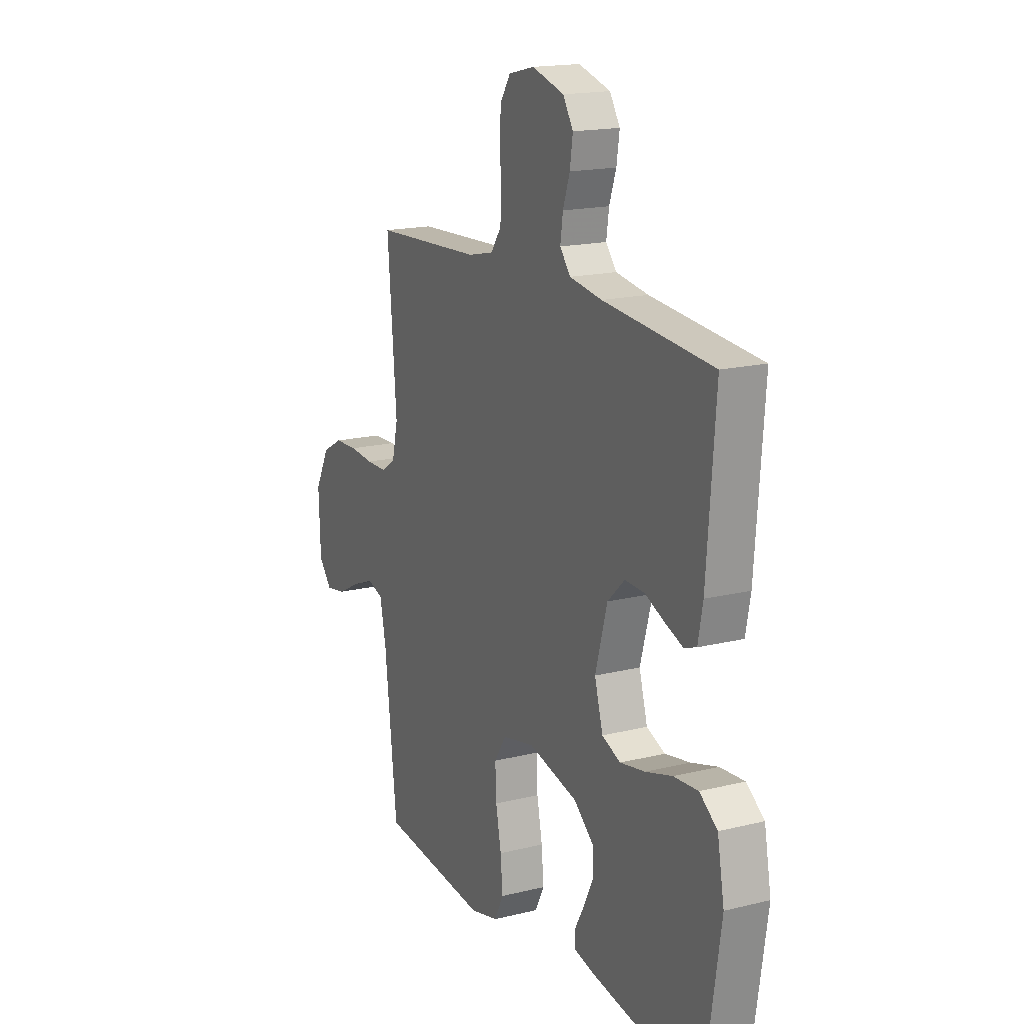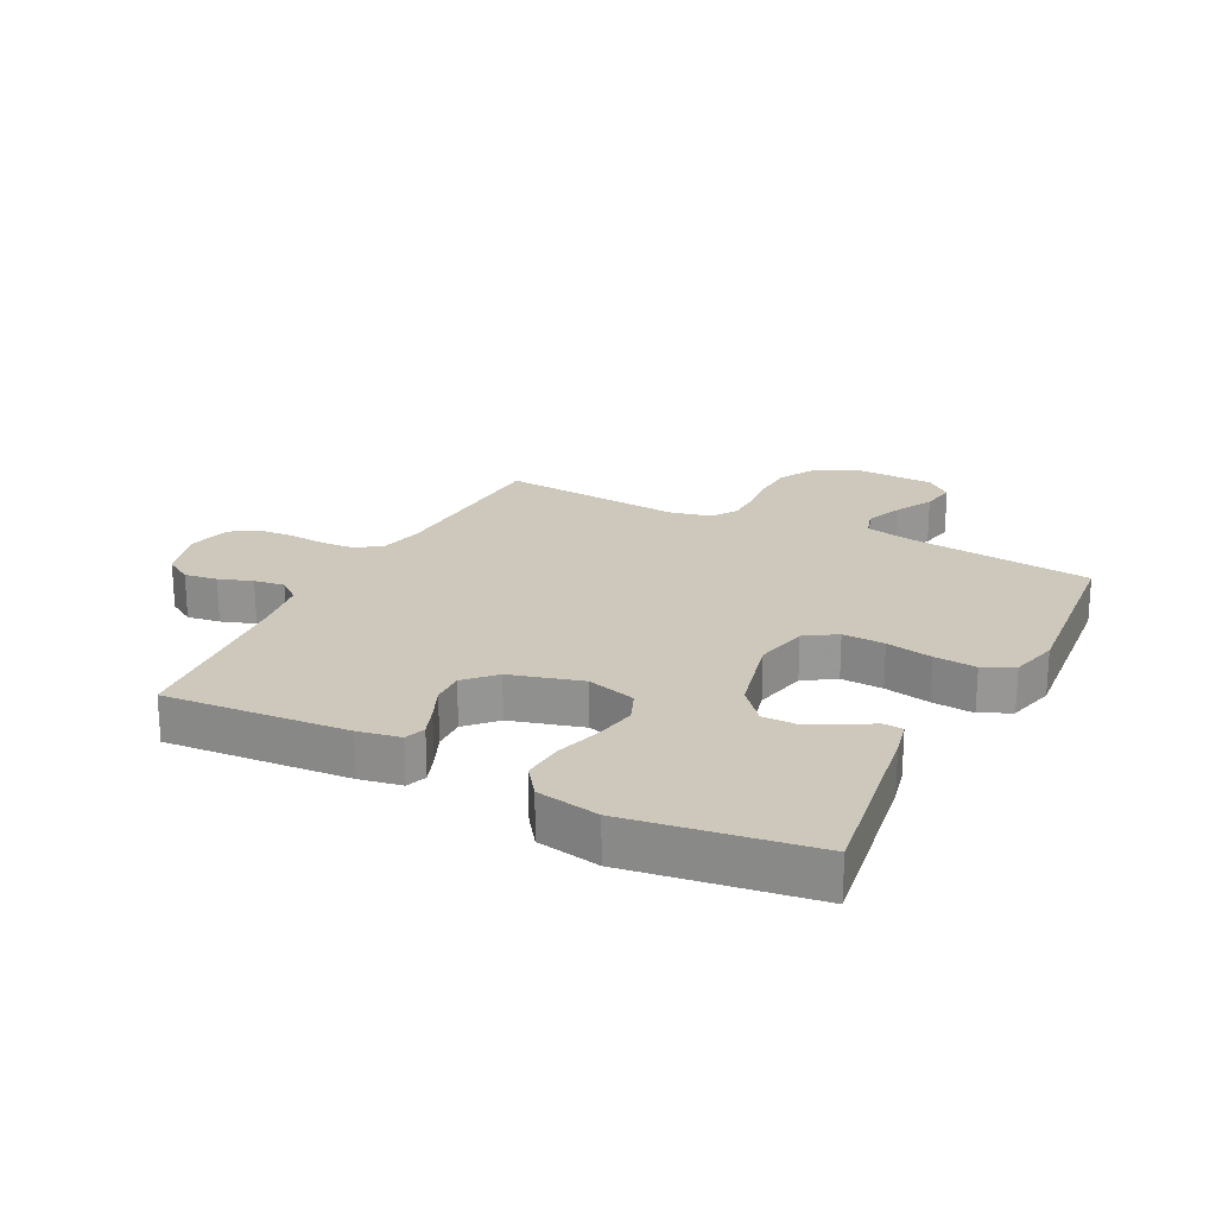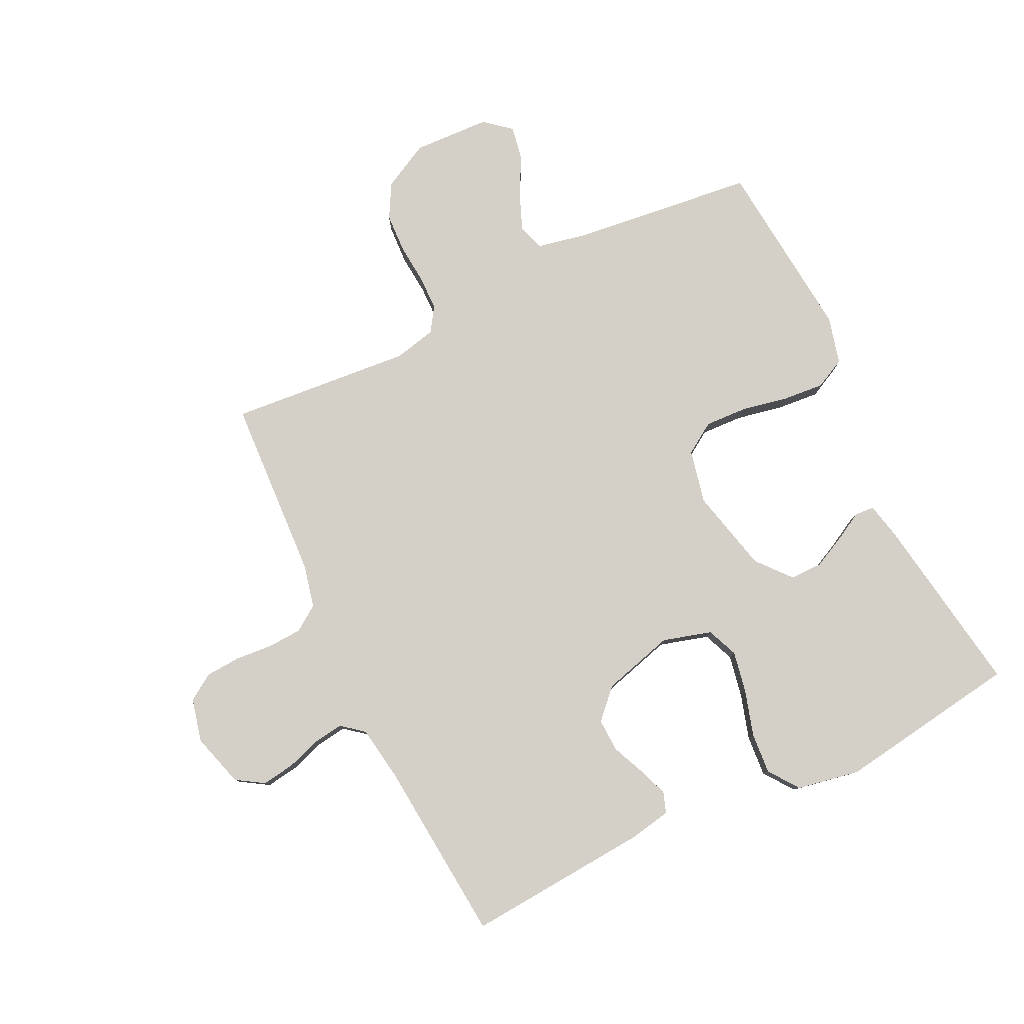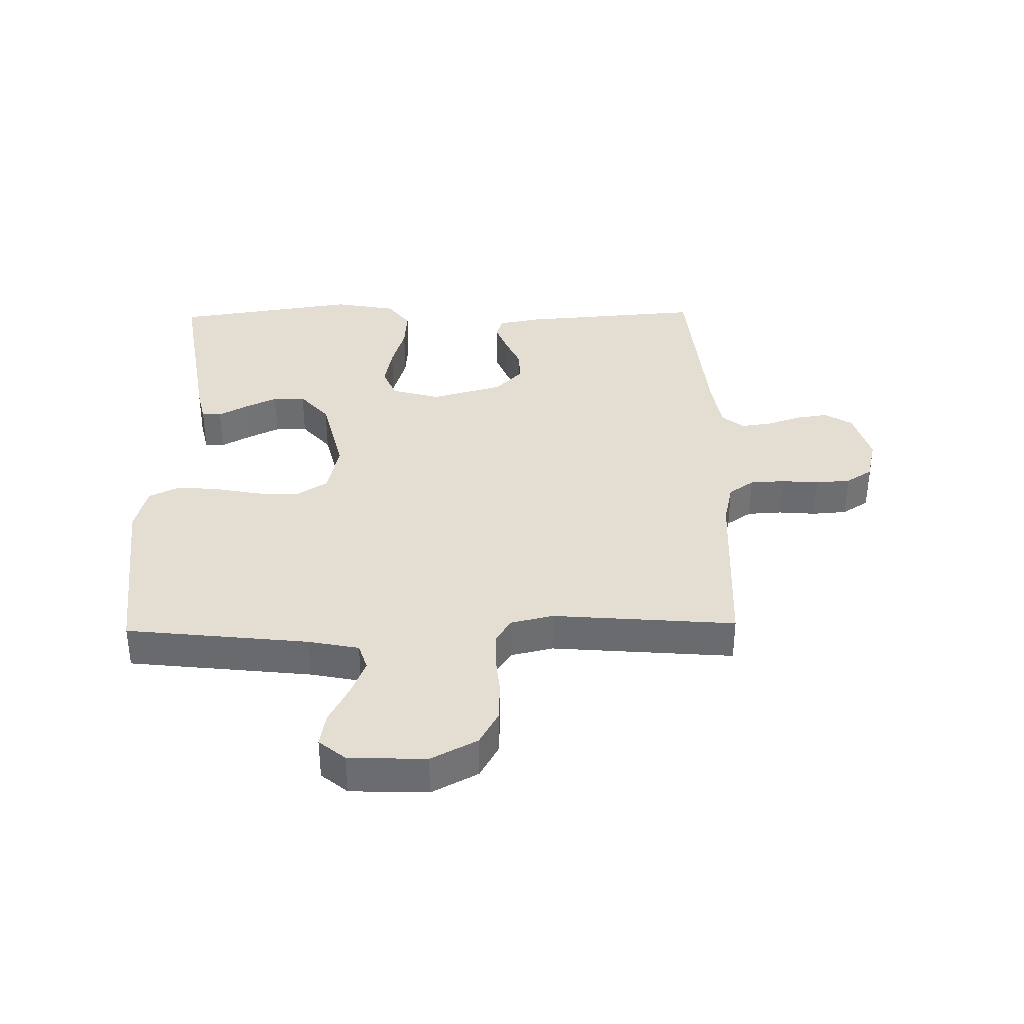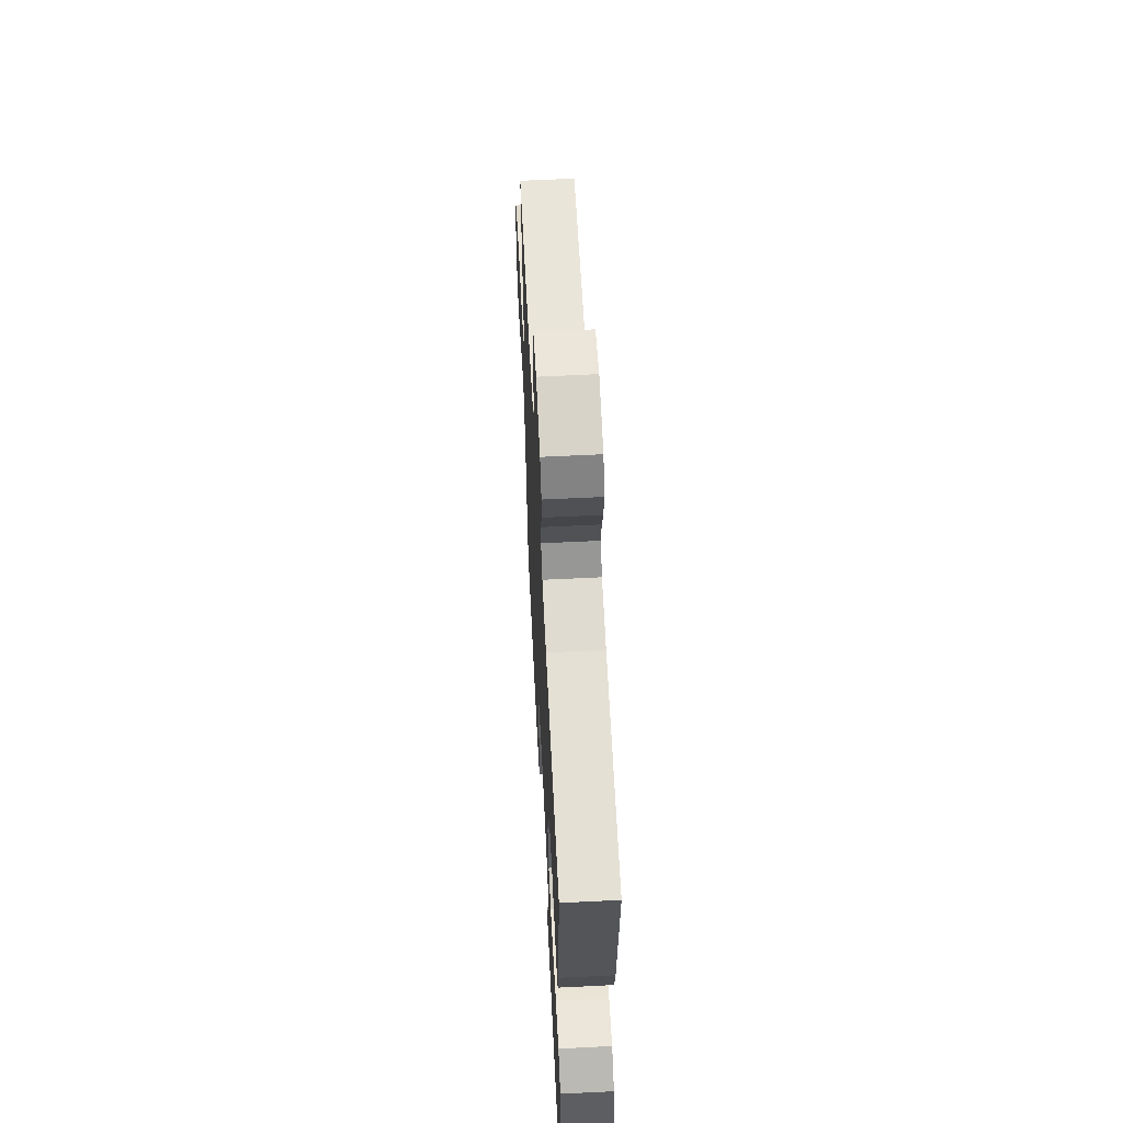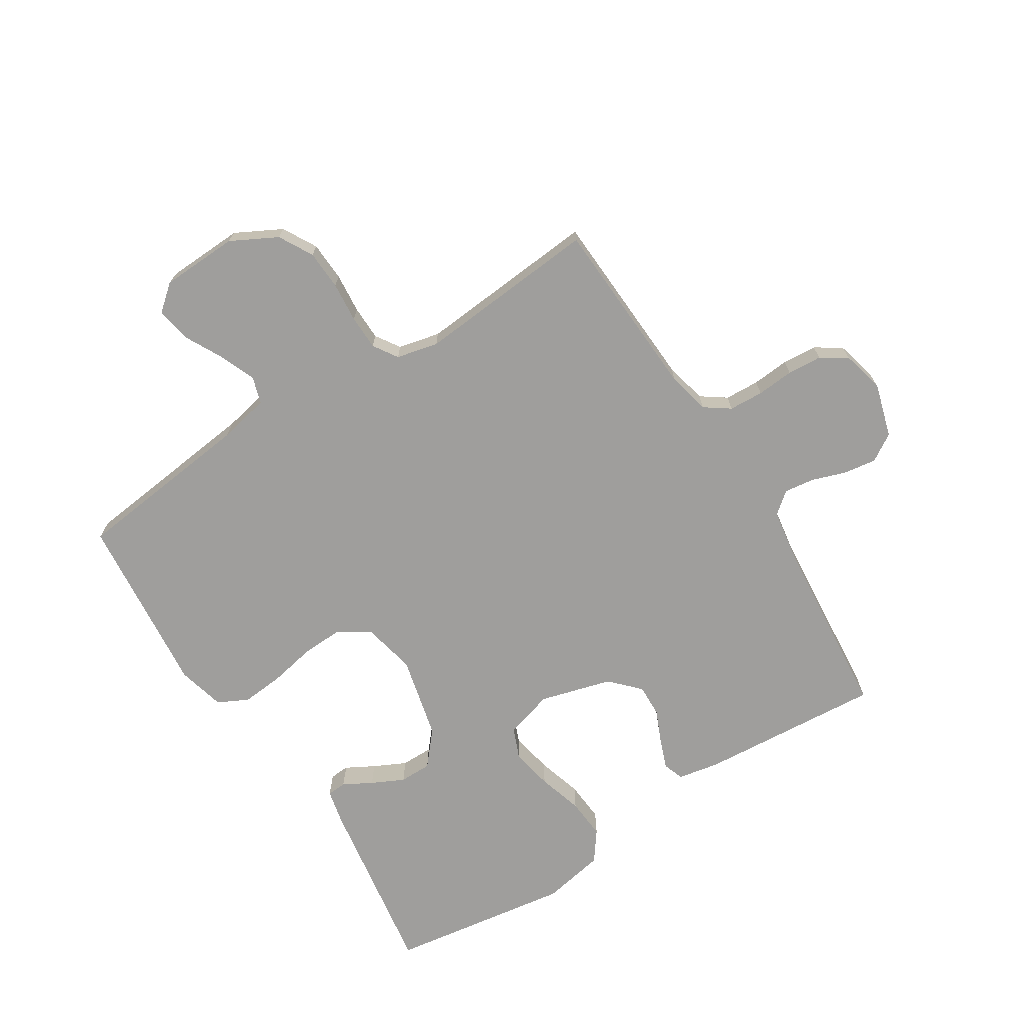
<metadata>
{"format":"obj","ext":"obj","renderer":"f3d","projection":"perspective","resolution":1024,"background":"white","views":[{"elev":17.2,"azim":63.7,"up":"+Z"},{"elev":22.0,"azim":117.1,"up":"+Y"},{"elev":79.9,"azim":64.3,"up":"+Y"},{"elev":36.2,"azim":-91.1,"up":"+Y"},{"elev":61.0,"azim":87.1,"up":"+Z"},{"elev":-70.9,"azim":-57.6,"up":"+Y"}]}
</metadata>
<code>
v -0.5 0.07 -0.5
v -0.534 0.07 -0.2
v -0.551 0.07 -0.117
v -0.595 0.07 -0.103
v -0.655 0.07 -0.127
v -0.718 0.07 -0.16
v -0.774 0.07 -0.17
v -0.81 0.07 -0.127
v -0.815 0.07 0
v -0.775 0.07 0.076
v -0.719 0.07 0.107
v -0.654 0.07 0.11
v -0.588 0.07 0.104
v -0.531 0.07 0.105
v -0.491 0.07 0.131
v -0.475 0.07 0.2
v -0.5 0.07 0.5
v -0.2 0.07 0.515
v -0.13 0.07 0.531
v -0.101 0.07 0.572
v -0.098 0.07 0.629
v -0.103 0.07 0.69
v -0.099 0.07 0.747
v -0.071 0.07 0.79
v 0 0.07 0.807
v 0.088 0.07 0.781
v 0.116 0.07 0.736
v 0.108 0.07 0.682
v 0.089 0.07 0.627
v 0.082 0.07 0.577
v 0.111 0.07 0.541
v 0.2 0.07 0.527
v 0.5 0.07 0.5
v 0.477 0.07 0.2
v 0.464 0.07 0.131
v 0.43 0.07 0.119
v 0.382 0.07 0.137
v 0.327 0.07 0.161
v 0.273 0.07 0.163
v 0.226 0.07 0.118
v 0.193 0.07 0
v 0.216 0.07 -0.08
v 0.267 0.07 -0.101
v 0.336 0.07 -0.088
v 0.41 0.07 -0.066
v 0.477 0.07 -0.061
v 0.526 0.07 -0.097
v 0.545 0.07 -0.2
v 0.5 0.07 -0.5
v 0.2 0.07 -0.453
v 0.142 0.07 -0.44
v 0.14 0.07 -0.408
v 0.166 0.07 -0.361
v 0.192 0.07 -0.308
v 0.192 0.07 -0.255
v 0.137 0.07 -0.208
v 0 0.07 -0.175
v -0.088 0.07 -0.194
v -0.121 0.07 -0.245
v -0.118 0.07 -0.314
v -0.103 0.07 -0.39
v -0.097 0.07 -0.459
v -0.122 0.07 -0.509
v -0.2 0.07 -0.529
v -0.5 0 -0.5
v -0.534 0 -0.2
v -0.551 0 -0.117
v -0.595 0 -0.103
v -0.655 0 -0.127
v -0.718 0 -0.16
v -0.774 0 -0.17
v -0.81 0 -0.127
v -0.815 0 0
v -0.775 0 0.076
v -0.719 0 0.107
v -0.654 0 0.11
v -0.588 0 0.104
v -0.531 0 0.105
v -0.491 0 0.131
v -0.475 0 0.2
v -0.5 0 0.5
v -0.2 0 0.515
v -0.13 0 0.531
v -0.101 0 0.572
v -0.098 0 0.629
v -0.103 0 0.69
v -0.099 0 0.747
v -0.071 0 0.79
v 0 0 0.807
v 0.088 0 0.781
v 0.116 0 0.736
v 0.108 0 0.682
v 0.089 0 0.627
v 0.082 0 0.577
v 0.111 0 0.541
v 0.2 0 0.527
v 0.5 0 0.5
v 0.477 0 0.2
v 0.464 0 0.131
v 0.43 0 0.119
v 0.382 0 0.137
v 0.327 0 0.161
v 0.273 0 0.163
v 0.226 0 0.118
v 0.193 0 0
v 0.216 0 -0.08
v 0.267 0 -0.101
v 0.336 0 -0.088
v 0.41 0 -0.066
v 0.477 0 -0.061
v 0.526 0 -0.097
v 0.545 0 -0.2
v 0.5 0 -0.5
v 0.2 0 -0.453
v 0.142 0 -0.44
v 0.14 0 -0.408
v 0.166 0 -0.361
v 0.192 0 -0.308
v 0.192 0 -0.255
v 0.137 0 -0.208
v 0 0 -0.175
v -0.088 0 -0.194
v -0.121 0 -0.245
v -0.118 0 -0.314
v -0.103 0 -0.39
v -0.097 0 -0.459
v -0.122 0 -0.509
v -0.2 0 -0.529
f 63 64 1 2
f 60 61 62 63
f 59 60 63 2
f 58 59 2 3
f 57 58 3 4
f 50 51 52 53
f 50 53 54
f 49 50 54 55
f 44 45 46 47
f 43 44 47 48
f 35 36 37 38
f 33 34 35 38
f 32 33 38 39
f 31 32 39 40
f 26 27 28 29
f 26 29 30
f 25 26 30
f 24 25 30
f 21 22 23 24
f 20 21 24 30
f 19 20 30 31
f 16 17 18
f 15 16 18 19
f 10 11 12 13
f 10 13 14
f 9 10 14
f 8 9 14
f 5 6 7 8
f 4 5 8 14
f 57 4 14 15
f 48 49 55 56
f 43 48 56 57
f 42 43 57 15
f 19 31 40 41
f 15 19 41 42
f 66 65 128 127
f 127 126 125 124
f 66 127 124 123
f 67 66 123 122
f 68 67 122 121
f 117 116 115 114
f 118 117 114
f 119 118 114 113
f 111 110 109 108
f 112 111 108 107
f 102 101 100 99
f 102 99 98 97
f 103 102 97 96
f 104 103 96 95
f 93 92 91 90
f 94 93 90
f 94 90 89
f 94 89 88
f 88 87 86 85
f 94 88 85 84
f 95 94 84 83
f 82 81 80
f 83 82 80 79
f 77 76 75 74
f 78 77 74
f 78 74 73
f 78 73 72
f 72 71 70 69
f 78 72 69 68
f 79 78 68 121
f 120 119 113 112
f 121 120 112 107
f 79 121 107 106
f 105 104 95 83
f 106 105 83 79
f 1 65 66 2
f 2 66 67 3
f 3 67 68 4
f 4 68 69 5
f 5 69 70 6
f 6 70 71 7
f 7 71 72 8
f 8 72 73 9
f 9 73 74 10
f 10 74 75 11
f 11 75 76 12
f 12 76 77 13
f 13 77 78 14
f 14 78 79 15
f 15 79 80 16
f 16 80 81 17
f 17 81 82 18
f 18 82 83 19
f 19 83 84 20
f 20 84 85 21
f 21 85 86 22
f 22 86 87 23
f 23 87 88 24
f 24 88 89 25
f 25 89 90 26
f 26 90 91 27
f 27 91 92 28
f 28 92 93 29
f 29 93 94 30
f 30 94 95 31
f 31 95 96 32
f 32 96 97 33
f 33 97 98 34
f 34 98 99 35
f 35 99 100 36
f 36 100 101 37
f 37 101 102 38
f 38 102 103 39
f 39 103 104 40
f 40 104 105 41
f 41 105 106 42
f 42 106 107 43
f 43 107 108 44
f 44 108 109 45
f 45 109 110 46
f 46 110 111 47
f 47 111 112 48
f 48 112 113 49
f 49 113 114 50
f 50 114 115 51
f 51 115 116 52
f 52 116 117 53
f 53 117 118 54
f 54 118 119 55
f 55 119 120 56
f 56 120 121 57
f 57 121 122 58
f 58 122 123 59
f 59 123 124 60
f 60 124 125 61
f 61 125 126 62
f 62 126 127 63
f 63 127 128 64
f 64 128 65 1

</code>
